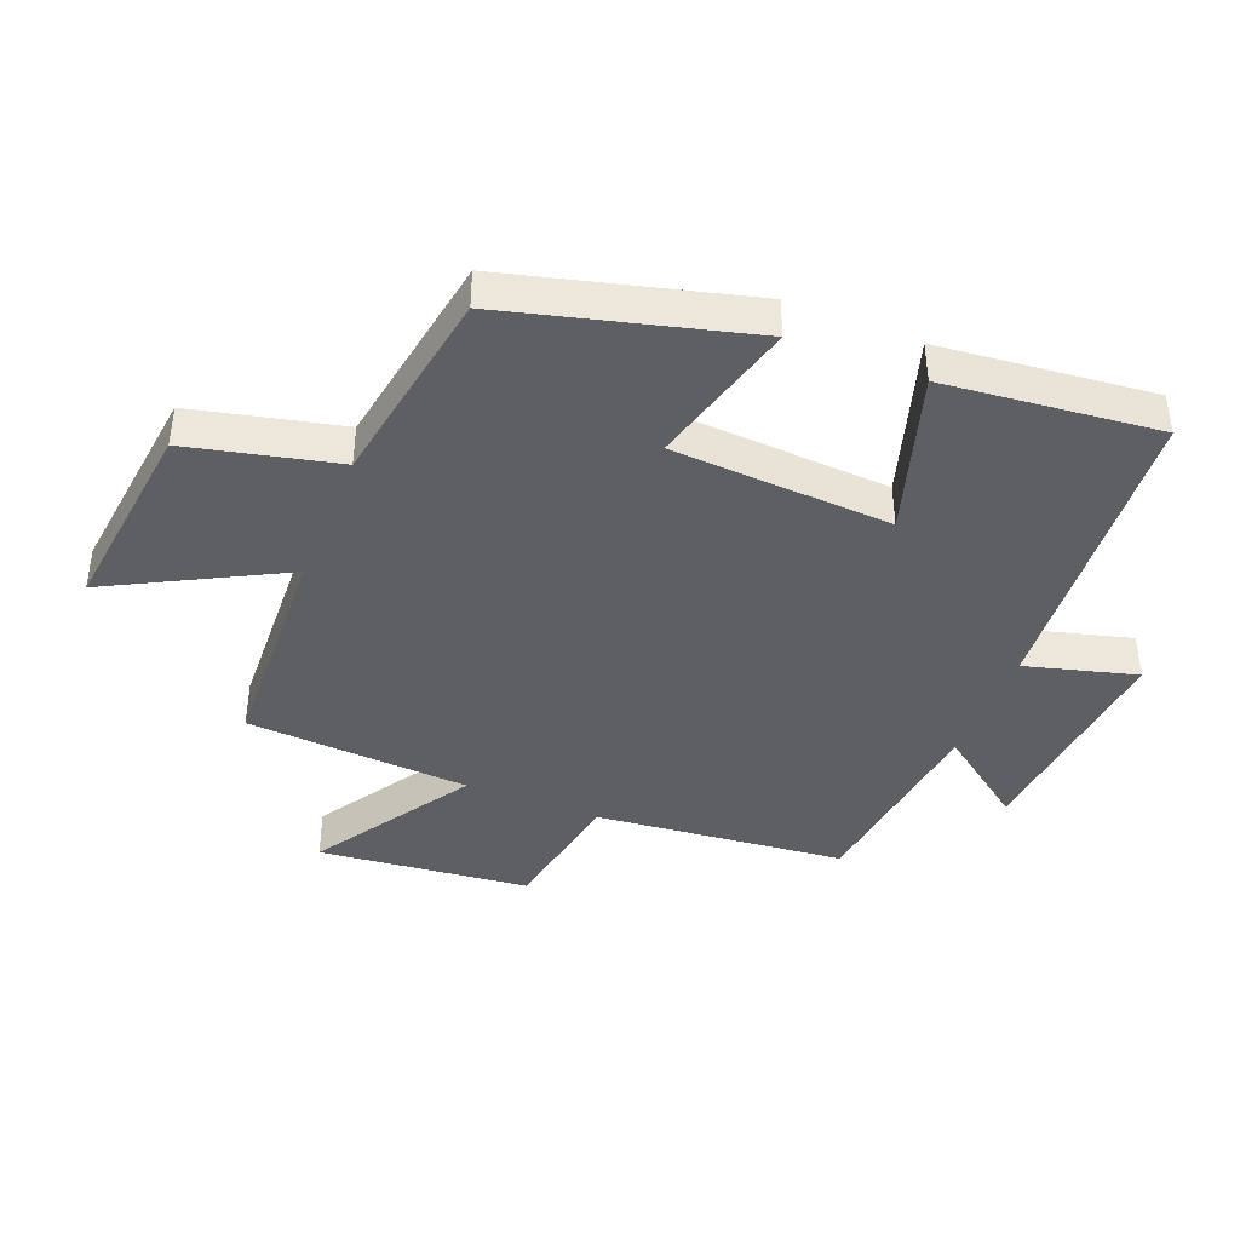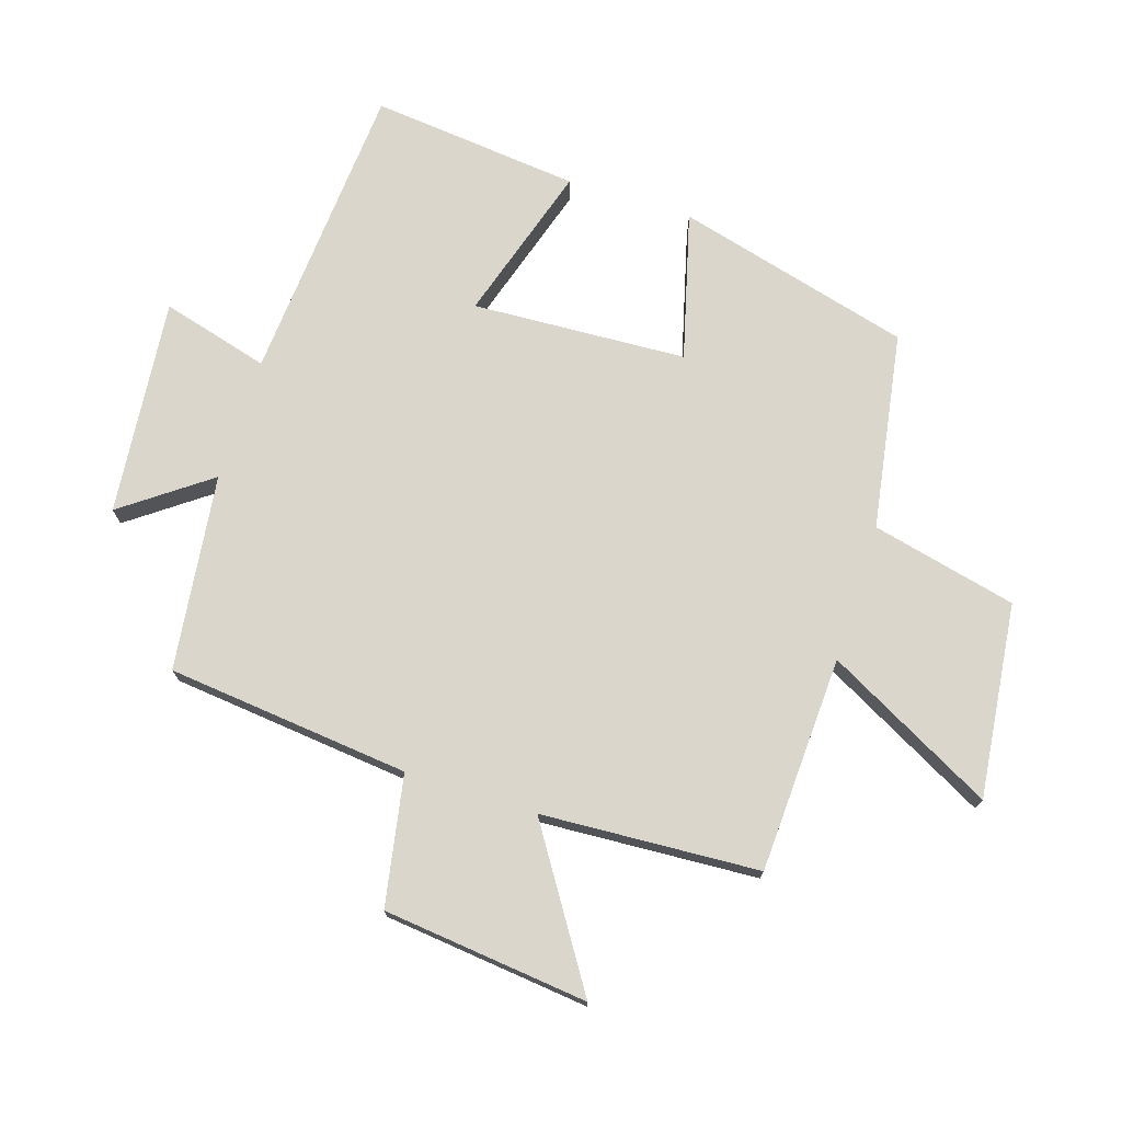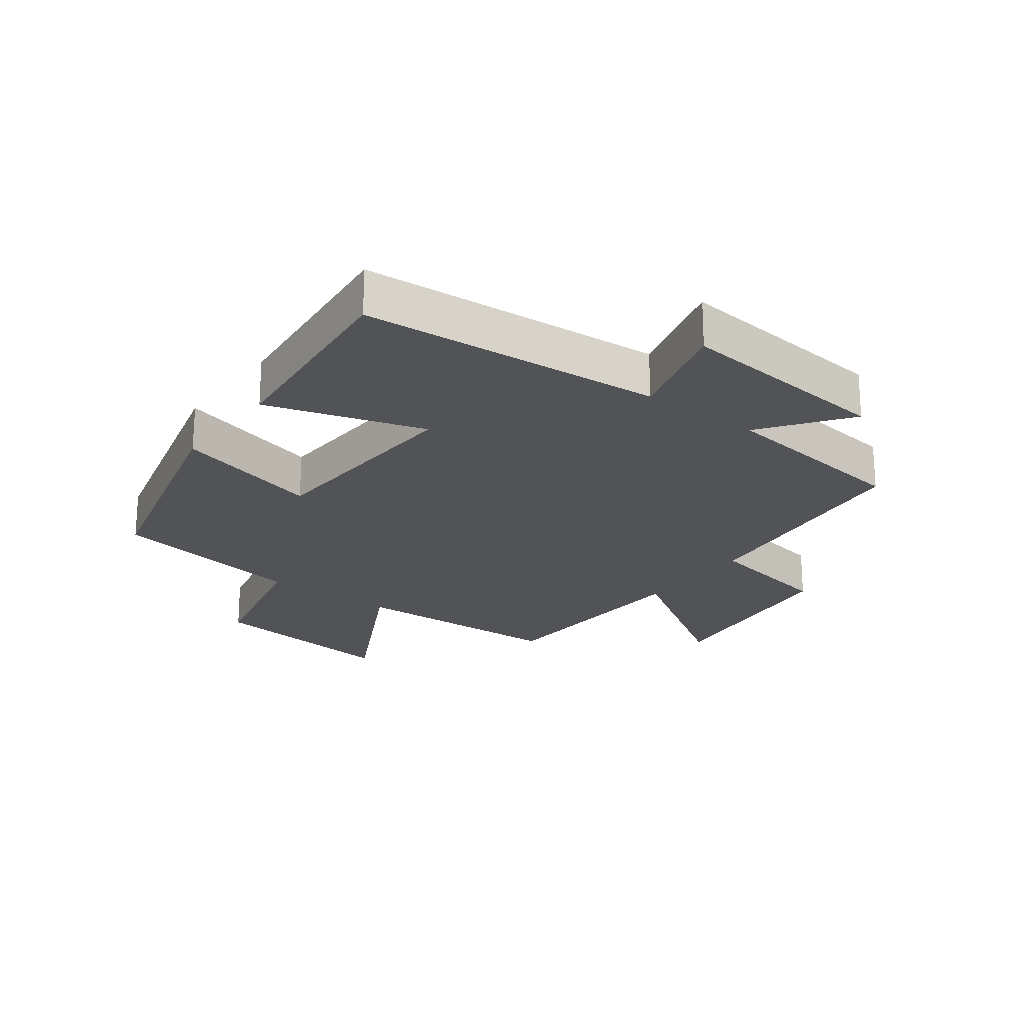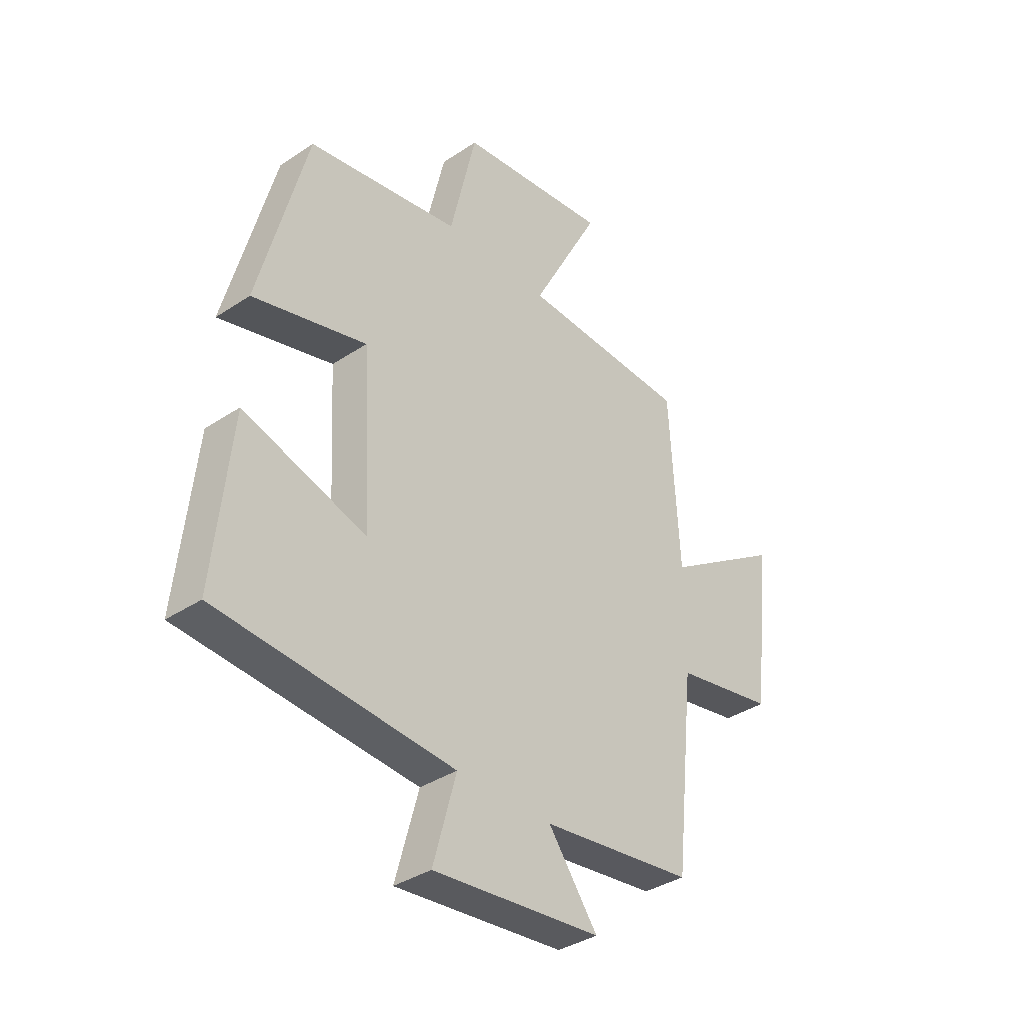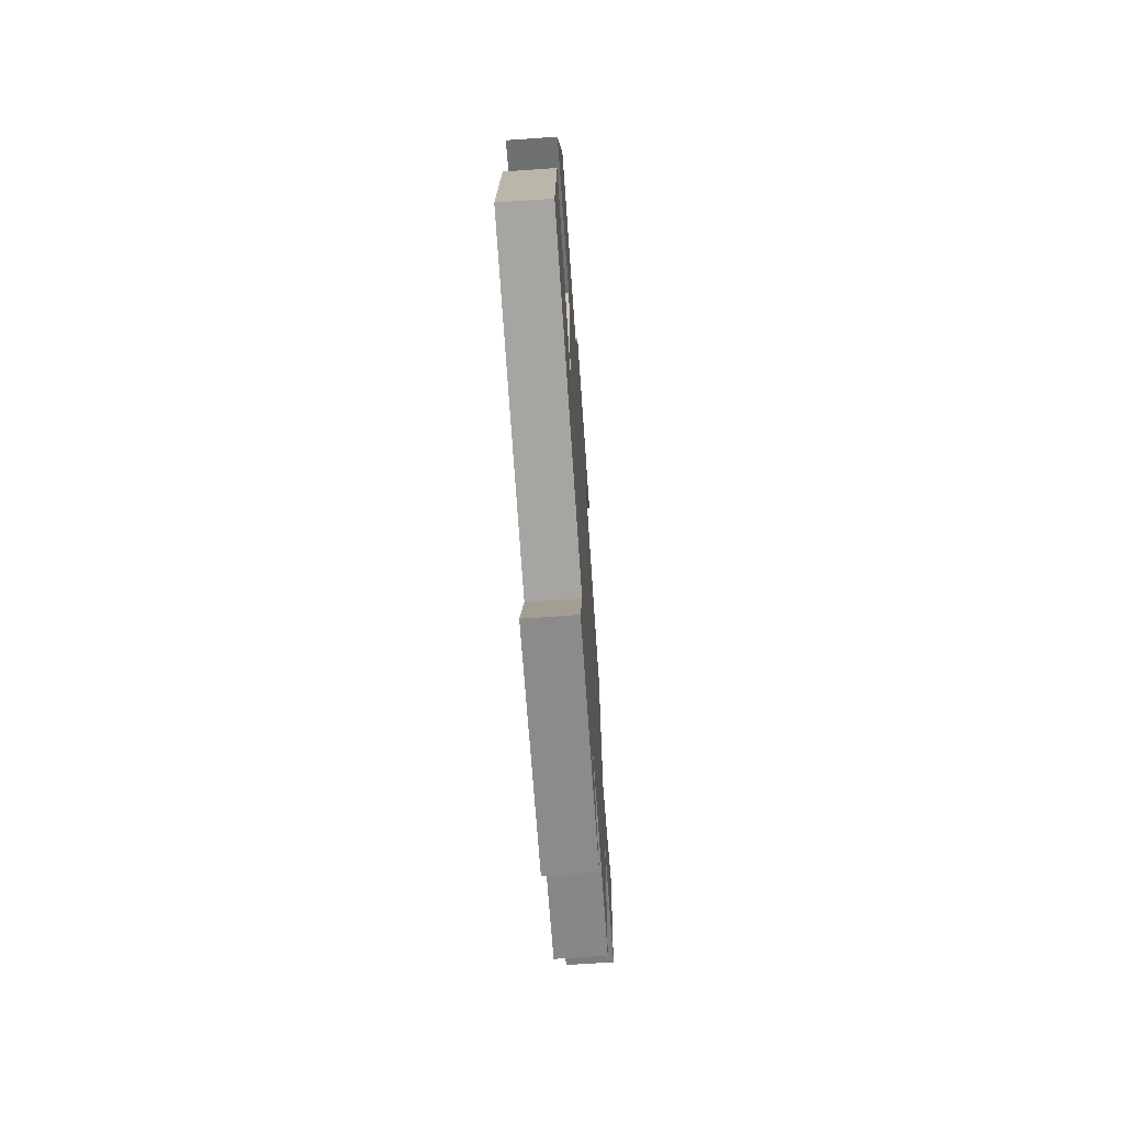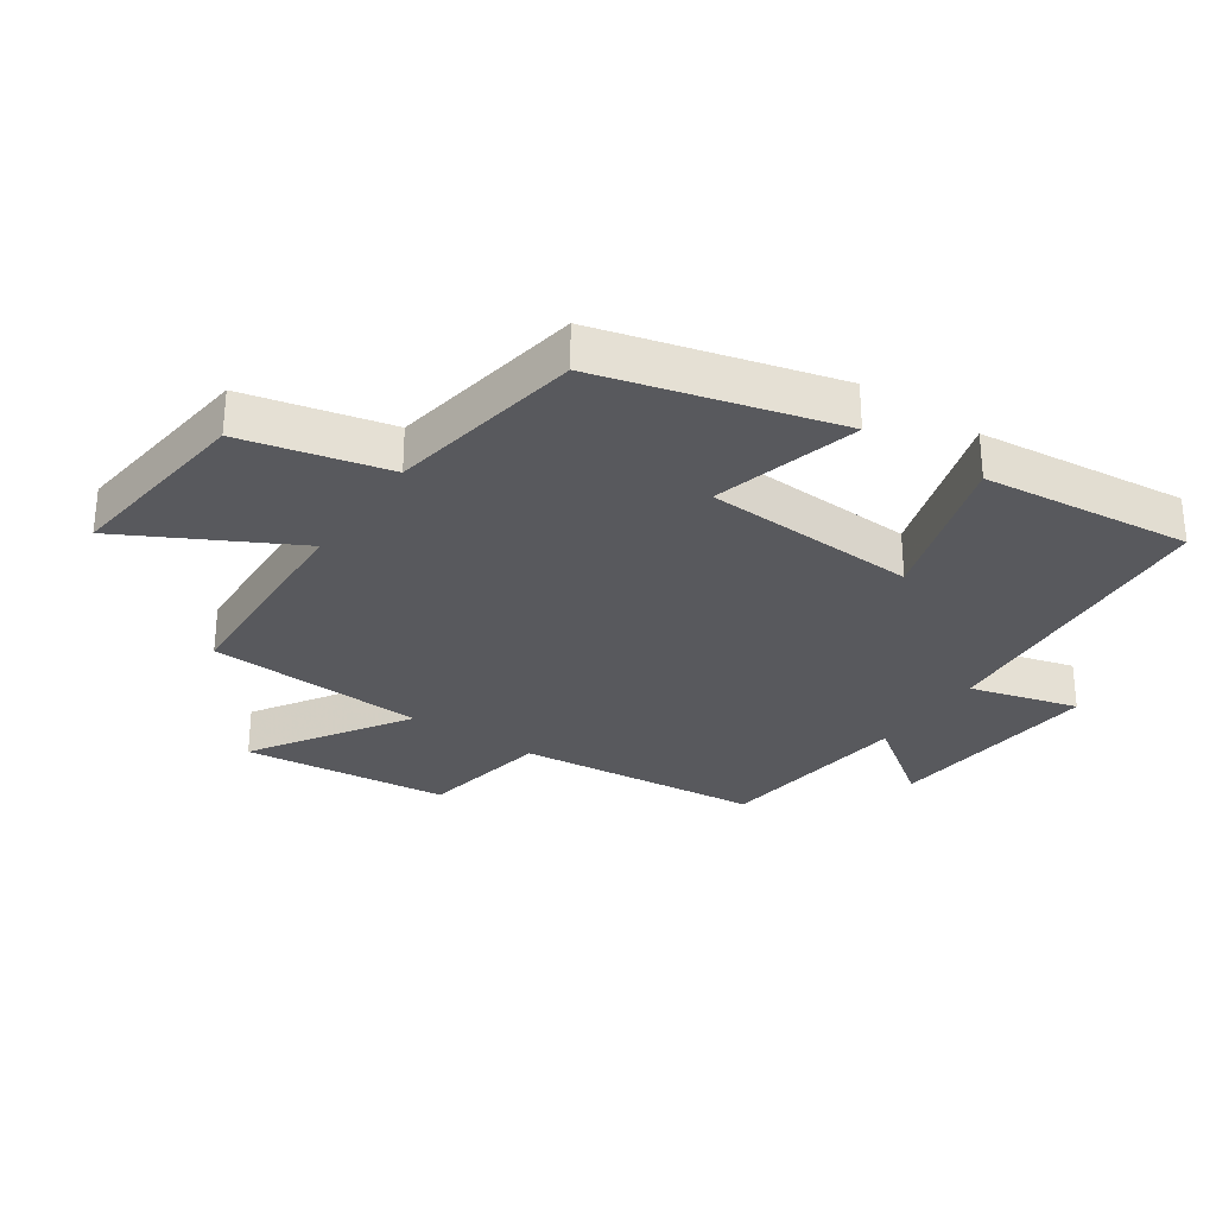
<metadata>
{"format":"obj","ext":"obj","renderer":"f3d","projection":"perspective","resolution":1024,"background":"white","views":[{"elev":-41.5,"azim":68.2,"up":"+Y"},{"elev":73.9,"azim":-72.3,"up":"+Y"},{"elev":-22.4,"azim":143.1,"up":"+Y"},{"elev":-36.5,"azim":130.9,"up":"+Z"},{"elev":-69.5,"azim":93.9,"up":"+Z"},{"elev":-29.9,"azim":55.7,"up":"+Y"}]}
</metadata>
<code>
v 0.401 0.07 0.448
v 0.5 0.07 0.072
v 0.266 0.07 0.134
v 0.248 0.07 -0.208
v 0.5 0.07 -0.13
v 0.535 0.07 -0.464
v 0.052 0.07 -0.5
v 0.099 0.07 -0.672
v -0.247 0.07 -0.638
v -0.146 0.07 -0.5
v -0.459 0.07 -0.461
v -0.5 0.07 -0.073
v -0.707 0.07 -0.035
v -0.743 0.07 0.293
v -0.5 0.07 0.137
v -0.48 0.07 0.485
v -0.135 0.07 0.5
v -0.277 0.07 0.768
v 0.033 0.07 0.732
v 0.087 0.07 0.5
v 0.401 0 0.448
v 0.5 0 0.072
v 0.266 0 0.134
v 0.248 0 -0.208
v 0.5 0 -0.13
v 0.535 0 -0.464
v 0.052 0 -0.5
v 0.099 0 -0.672
v -0.247 0 -0.638
v -0.146 0 -0.5
v -0.459 0 -0.461
v -0.5 0 -0.073
v -0.707 0 -0.035
v -0.743 0 0.293
v -0.5 0 0.137
v -0.48 0 0.485
v -0.135 0 0.5
v -0.277 0 0.768
v 0.033 0 0.732
v 0.087 0 0.5
f 17 18 19 20
f 17 20 1
f 16 17 1
f 15 16 1
f 12 13 14 15
f 12 15 1
f 11 12 1
f 10 11 1
f 7 8 9 10
f 6 7 10
f 5 6 10
f 4 5 10
f 3 4 10
f 3 10 1
f 1 2 3
f 40 39 38 37
f 21 40 37
f 21 37 36
f 21 36 35
f 35 34 33 32
f 21 35 32
f 21 32 31
f 21 31 30
f 30 29 28 27
f 30 27 26
f 30 26 25
f 30 25 24
f 30 24 23
f 21 30 23
f 23 22 21
f 1 21 22 2
f 2 22 23 3
f 3 23 24 4
f 4 24 25 5
f 5 25 26 6
f 6 26 27 7
f 7 27 28 8
f 8 28 29 9
f 9 29 30 10
f 10 30 31 11
f 11 31 32 12
f 12 32 33 13
f 13 33 34 14
f 14 34 35 15
f 15 35 36 16
f 16 36 37 17
f 17 37 38 18
f 18 38 39 19
f 19 39 40 20
f 20 40 21 1

</code>
